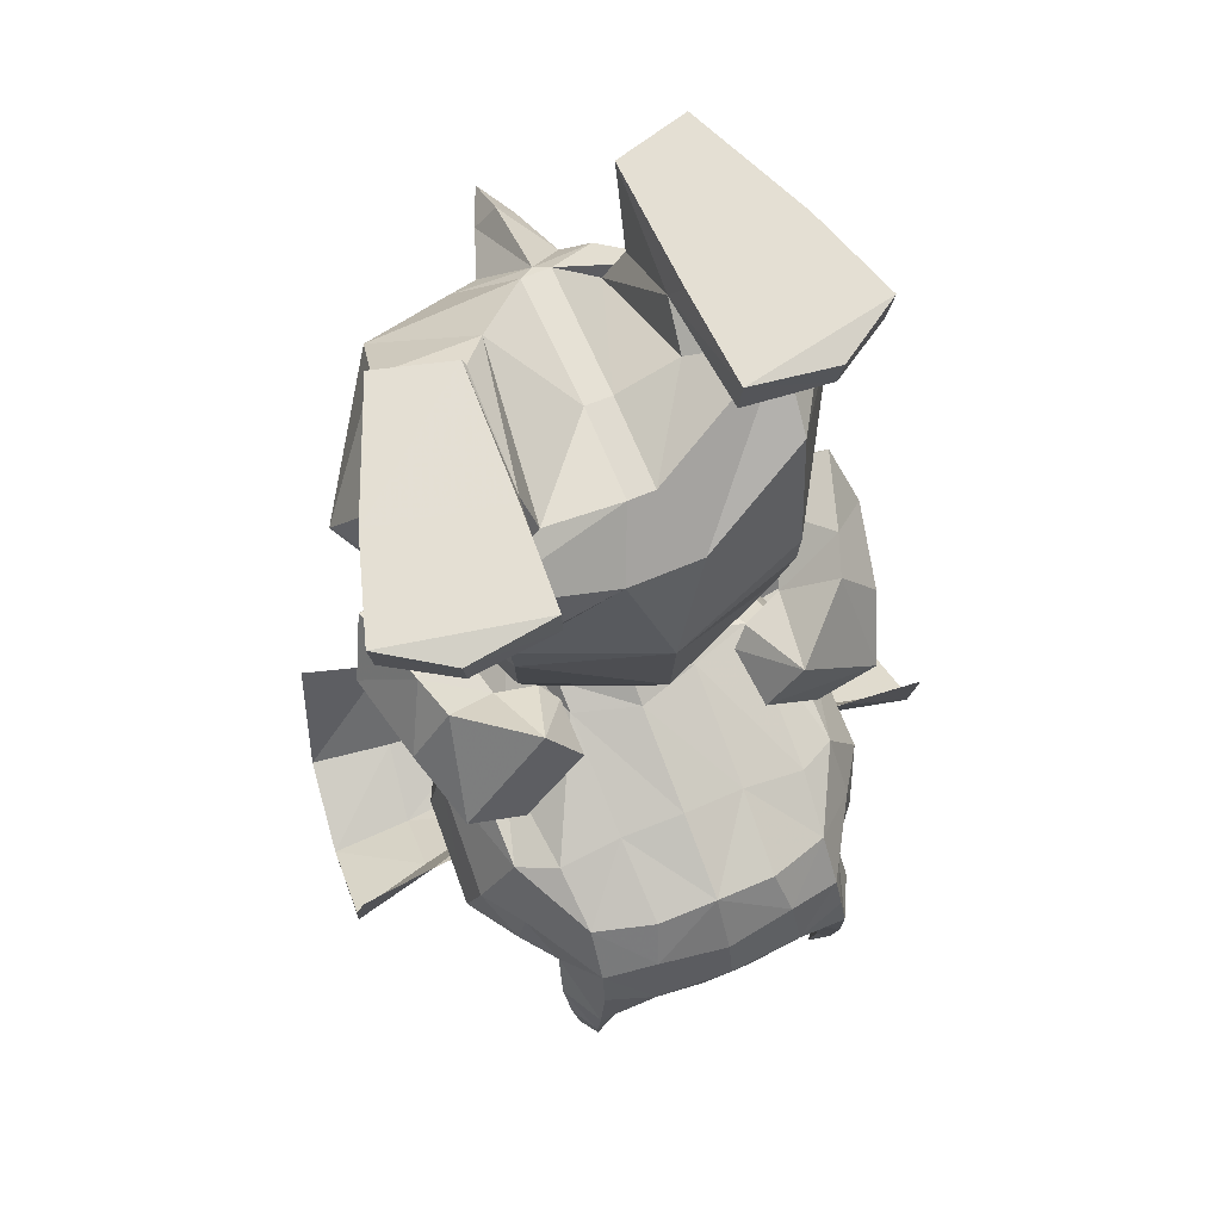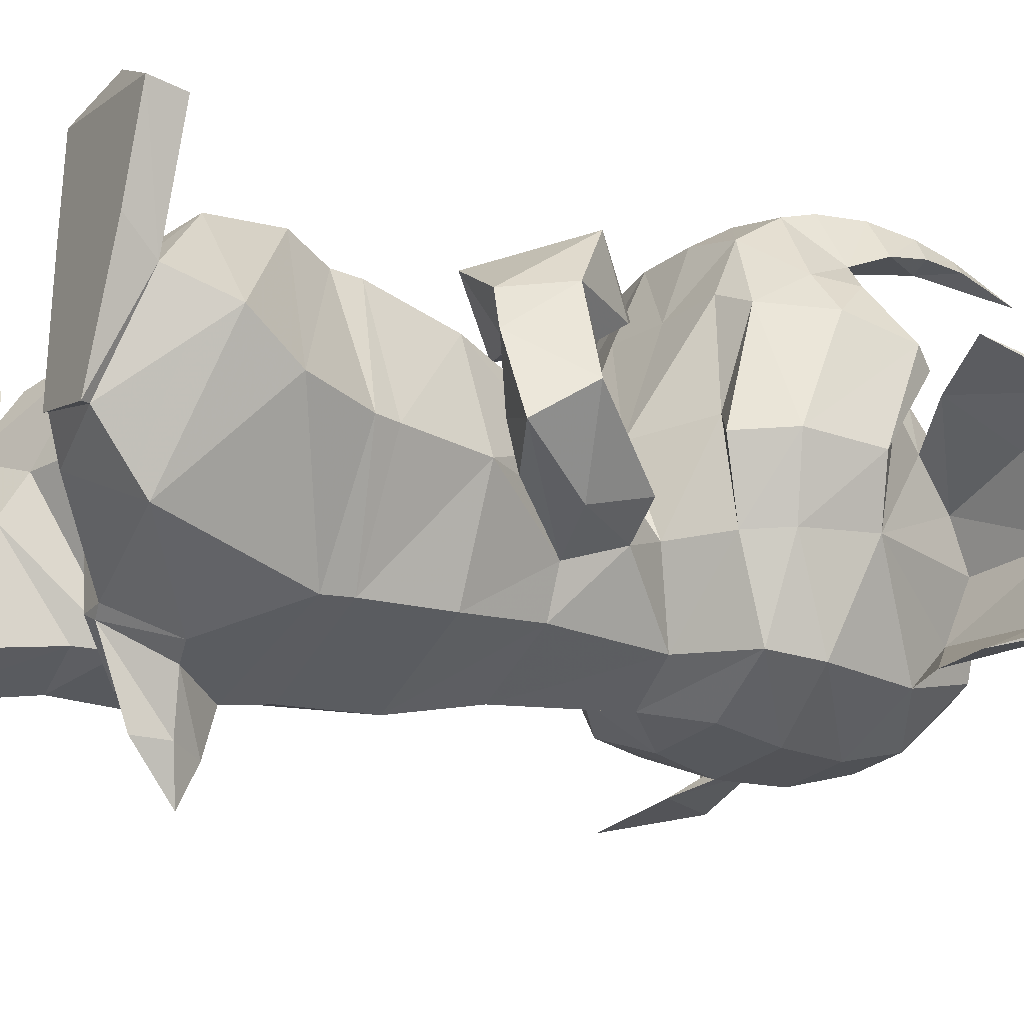
<metadata>
{"format":"obj","ext":"obj","renderer":"f3d","projection":"perspective","resolution":1024,"background":"white","views":[{"elev":66.5,"azim":157.1,"up":"+Z"},{"elev":-23.4,"azim":59.2,"up":"+Y"}]}
</metadata>
<code>
o granbulu
v 1.774 0.3456 -13.25
v 1.774 1.377 -13.18
v 1.972 1.15 -12.7
v -2.227 0.02388 -8.978
v -2.551 1.168 -8.61
v -3.03 1.232 -9.436
v -2.583 0.0774 -9.626
v -3.217 1.119 -10.62
v 0.7611 -2.118 -10.59
v 2.158 -1.446 -10.33
v 1.985 -1.373 -9.501
v -1.23 2.267 -13.11
v 0.007843 2.646 -13.09
v 0.007842 1.579 -13.57
v 2.781 0.1699 -10.8
v 2.598 0.0774 -9.626
v -1.23 0.5137 -13.61
v -1.759 0.3456 -13.25
v -1.759 1.377 -13.18
v 1.246 0.5137 -13.61
v 1.246 2.267 -13.11
v 1.579 2.821 -12.34
v 1.786 3.029 -11.61
v 2.333 1.678 -11.84
v 0.007843 3.238 -12.31
v -1.563 2.821 -12.34
v -1.23 -0.8894 -13.34
v -1.527 -0.6925 -12.83
v -2.143 -1.446 -10.33
v -1.77 -1.38 -11.95
v -0.615 -2.087 -11.66
v 1.786 -1.38 -11.95
v 0.6307 -2.087 -11.66
v 0.5361 -1.747 -12.72
v 1.906 0.3227 -12.92
v 1.642 -0.6269 -12.66
v 2.832 2.454 -10.31
v 2.652 3.086 -10.12
v 0.007843 3.141 -10.54
v -1.947 3.571 -11.09
v -1.77 3.029 -11.61
v -2.687 2.03 -11.21
v 0.007843 4.063 -11.06
v 0.007843 3.483 -11.58
v 1.963 3.571 -11.09
v 2.703 2.03 -11.21
v 2.235 3.683 -10.21
v -2.637 3.086 -10.12
v -2.22 3.683 -10.21
v -0.573 4.354 -10.4
v 0.5887 4.354 -10.4
v -1.155 4.158 -10.18
v 0.4415 -0.9598 -13.59
v -0.4258 -0.9598 -13.59
v -0.3431 0.2531 -13.84
v 0.3588 0.2531 -13.84
v 1.246 -0.8894 -13.34
v -1.891 0.3227 -12.92
v -2.765 0.1699 -10.8
v -2.023 1.074 -12.54
v 3.046 1.232 -9.436
v 2.566 1.168 -8.61
v 2.243 0.02388 -8.978
v 3.233 1.119 -10.62
v -1.993 1.141 -8.286
v -1.969 -1.373 -9.501
v 1.008 1.52 -8.104
v -0.9928 1.52 -8.104
v 0.007843 1.868 -7.997
v -2.317 1.678 -11.84
v 2.891 2.273 -10.24
v 0.8448 3.635 -10.36
v 1.263 3.635 -10.36
v 1.054 3.712 -9.713
v 1.17 4.158 -10.18
v -1.5 -1.135 -12.64
v 1.516 -1.135 -12.64
v 1.543 -0.6925 -12.83
v 2.038 1.074 -12.54
v 1.054 3.996 -10.33
v -1.626 -0.6269 -12.66
v -1.038 3.712 -9.713
v -1.247 3.635 -10.36
v -0.8291 3.635 -10.36
v -1.038 3.996 -10.33
v 0.007843 3.829 -11.44
v 0.232 3.48 -11.54
v 0.007843 3.556 -11.57
v -0.06814 3.946 -11.15
v 0.08382 3.946 -11.15
v -0.2163 3.48 -11.54
v 0.4561 3.663 -11.38
v -0.4404 3.663 -11.38
v -2.816 2.454 -10.31
v -2.876 2.273 -10.24
v -0.6847 -1.94 -9.636
v 0.7004 -1.94 -9.636
v -0.7454 -2.118 -10.59
v -0.5204 -1.747 -12.72
v -1.957 1.15 -12.7
v -0.9992 -1.286 -8.724
v -1.428 0.01715 -8.351
v 1.439 0.01714 -8.351
v 1.01 -1.286 -8.724
v 1.01 1.048 -7.939
v -0.9992 1.048 -7.939
v 0.00526 1.553 -7.794
v 0.005258 -1.719 -8.869
v -2.674 -0.04994 -5.184
v -1.889 1.91 -5.184
v -1.746 0.7291 -6.665
v 1.9 -1.73 -5.184
v 2.684 -0.04995 -5.184
v -1.816 0.3631 -7.633
v -1.456 1.479 -6.652
v 1.827 0.3631 -7.633
v 1.827 -0.3295 -7.633
v -2.357 -0.03257 -5.725
v -1.746 -0.7128 -6.665
v 1.757 -0.7128 -6.665
v 2.368 -0.03257 -5.725
v 0.005258 -2.425 -5.184
v 0.005259 -2.018 -6.652
v 1.466 -1.431 -6.652
v 1.757 0.7291 -6.665
v -1.889 -1.73 -5.184
v -1.456 -1.431 -6.652
v -1.816 -0.3295 -7.633
v 1.9 1.91 -5.184
v 1.466 1.479 -6.652
v 0.005261 2.722 -5.184
v 0.005261 2.099 -6.652
v 2.141 1.625 -8.843
v -3.078 2.484 -11.49
v 3.286 2.704 -11.17
v 3.094 2.484 -11.49
v -2.558 3.094 -9.081
v -3.27 2.704 -11.17
v 2.574 3.094 -9.081
v -3.101 2.997 -10.08
v 3.117 2.997 -10.08
v 1.974 3.419 -8.916
v -1.958 3.419 -8.916
v -0.9757 3.383 -8.753
v 0.9914 3.383 -8.753
v 0.007843 3.449 -8.596
v 0.007843 5.395 -10.73
v 0.007843 5.222 -9.965
v 1.096 5.08 -9.854
v -1.081 5.08 -9.854
v 0.9497 4.676 -9.238
v 0.007843 4.706 -9.145
v 1.892 4.381 -9.339
v -0.934 4.676 -9.238
v -1.876 4.381 -9.339
v 0.007844 3.114 -10.32
v 2.793 3.637 -10.69
v 2.879 2.866 -10.94
v 1.924 4.904 -10.06
v 1.967 5.089 -10.61
v 1.201 5.287 -10.83
v -1.186 5.287 -10.83
v -1.951 5.089 -10.61
v -1.908 4.904 -10.06
v -2.777 3.637 -10.69
v -2.863 2.866 -10.94
v -2.329 4.166 -10.82
v -1.614 4.354 -10.69
v -2.647 3.682 -9.958
v 0.007843 4.815 -10.76
v 2.345 4.166 -10.82
v 2.662 3.682 -9.958
v 3.033 -1.619 -11.37
v 3.522 0.3593 -13.26
v 3.563 1.405 -12.54
v 3.521 1.48 -12.7
v 3.441 0.3804 -13.6
v 3.345 -0.8517 -12.81
v 3.519 1.92 -11.3
v 3.271 -0.9174 -12.99
v 4.814 0.3671 -13.35
v 4.754 2.164 -10.93
v 4.873 1.726 -12.54
v 4.882 1.802 -12.7
v 4.801 0.3898 -13.67
v 4.61 -1.152 -13.09
v 4.633 -1.086 -12.92
v 4.326 -1.846 -11
v -3.017 -1.619 -11.37
v -3.255 -0.9174 -12.99
v -3.548 1.405 -12.54
v -3.507 0.3577 -13.26
v -3.422 0.3822 -13.6
v -3.506 1.48 -12.7
v -3.503 1.92 -11.3
v -3.329 -0.8517 -12.81
v -4.798 0.3671 -13.35
v -4.866 1.802 -12.7
v -4.857 1.726 -12.54
v -4.738 2.164 -10.93
v -4.786 0.3898 -13.67
v -4.31 -1.846 -11
v -4.594 -1.152 -13.09
v -4.617 -1.086 -12.92
v 1.629 4.354 -10.69
v -0.3971 5.254 -11.28
v -0.5878 5.033 -11.33
v 0.6035 5.033 -11.33
v 0.007843 5.161 -11.49
v 0.4128 5.254 -11.28
v -1.187 3.002 -11.09
v 1.203 3.002 -11.09
v 0.007843 3.821 -10.84
v -1.187 3.821 -10.97
v 0.007843 3.852 -11.16
v 1.203 3.821 -10.97
v 0.007843 4.41 -10.74
v -0.8887 4.41 -10.87
v 0.9043 4.41 -10.87
v 0.007843 4.442 -11.06
v 0.3067 4.705 -10.82
v -0.291 4.705 -10.82
v 2.066 5.155 -11.4
v 2.094 5.079 -12.2
v 1.749 4.942 -12.32
v 1.528 4.989 -11.58
v 2.415 4.48 -11.49
v 1.962 4.6 -12.24
v 2.346 4.653 -12.17
v 2.227 4.69 -12.88
v 2.038 4.956 -12.9
v 1.864 4.815 -12.97
v 1.893 4.606 -14.06
v -2.05 5.155 -11.4
v -1.512 4.989 -11.58
v -1.733 4.942 -12.32
v -2.079 5.079 -12.2
v -2.4 4.48 -11.49
v -2.33 4.653 -12.17
v -1.946 4.6 -12.24
v -2.022 4.956 -12.9
v -2.211 4.69 -12.88
v -1.848 4.815 -12.97
v -1.877 4.606 -14.06
v 2.024 -1.878 -3.757
v 3.025 -0.08109 -3.757
v 3.126 -0.09174 -3.379
v -1.01 -2.378 -2.127
v -2.082 -1.961 -3.259
v 0.005258 -2.693 -3.018
v 1.02 -2.378 -2.127
v 0.5946 -2.519 -2.247
v -2.013 -1.877 -3.757
v 2.092 -1.961 -3.259
v 0.005261 2.874 -3.757
v -2.013 2.221 -3.757
v -2.06 2.214 -3.285
v 0.5569 2.448 -2.072
v 2.071 2.214 -3.285
v 0.005258 -1.94 -1.424
v -0.2109 -1.811 -1.368
v 0.2214 -1.811 -1.368
v -3.116 -0.09174 -3.379
v 2.024 2.221 -3.757
v -0.5464 2.448 -2.072
v -3.015 -0.08109 -3.757
v -0.5841 -2.519 -2.247
v 0.2054 0.276 -1.25
v 0.2054 1.656 -1.349
v -0.1949 1.656 -1.349
v -0.1949 0.276 -1.25
v 0.005258 -2.547 -3.757
v -2.599 0.01971 -7.49
v -2.46 1.069 -6.911
v -2.795 -0.3223 -6.344
v -3.475 0.3307 -5.134
v -3.777 0.8789 -5.998
v -2.81 1.361 -6.246
v -2.428 0.7447 -5.502
v -2.864 1.432 -6.484
v -2.675 1.87 -6.578
v -2.065 1.831 -5.717
v -2.783 2.238 -5.07
v -3.02 1.617 -4.991
v -3.386 2.27 -5.93
v -1.434 2.094 -5.779
v -2.645 2.008 -7.073
v -1.823 3.169 -5.405
v -1.204 2.273 -6.057
v -2.38 2.163 -7.312
v -3.109 3.05 -6.733
v -1.299 3.153 -6.246
v -2.232 3.031 -7.225
v 2.541 1.013 -6.85
v 2.615 -0.004716 -7.494
v 2.801 -0.4282 -6.374
v 3.528 0.1082 -5.135
v 3.853 0.6914 -5.967
v 2.913 1.242 -6.172
v 2.503 0.6031 -5.464
v 2.2 1.715 -5.689
v 2.805 1.775 -6.553
v 2.967 1.321 -6.49
v 3.147 1.396 -4.99
v 2.947 2.034 -5.025
v 3.544 2.088 -5.888
v 2.819 2.127 -7.018
v 1.576 1.806 -5.792
v 1.337 2.026 -6.03
v 1.858 2.792 -5.162
v 3.179 3.095 -6.426
v 2.546 2.312 -7.225
v 2.318 3.119 -6.946
v 1.356 2.93 -6.006
v 0.2996 -3.338 -2.35
v 0.005258 -3.251 -1.91
v 0.005258 -3.415 -2.835
v -0.2891 -3.338 -2.35
v 0.005257 -4.072 -2.542
v 1.14 -0.7167 -0.4278
v 1.365 1.653 -1.19
v 2.467 -1.477 -0.9694
v 3.555 -0.008458 -2.272
v 3.723 0.5294 -1.435
v 2.266 2.469 -2.619
v 2.506 2.223 -1.411
v 2.633 -0.5598 -0.1391
v 1.547 1.493 -0.4607
v 2.621 1.561 -0.8335
v 3.348 0.9665 -0.5508
v 1.526 -0.2247 -0.09248
v 1.643 1.765 -0.01448
v 1.569 -0.2706 -0.01448
v 2.705 -0.5871 -0.005245
v 3.519 1.369 -0.005245
v 2.979 3.4 -0.5712
v 1.709 3.262 -0.5804
v 1.736 3.298 -0.01448
v 3.032 3.438 -0.118
v 3.916 2.815 -0.5712
v 3.987 2.846 -0.005245
v -1.128 0.2606 -0.9316
v -3.555 -0.4366 -1.641
v -3.519 -0.1679 -2.613
v -2.363 -2.058 -2.97
v -2.148 1.817 -1.164
v -0.9411 -1.879 -2.21
v -2.254 0.7451 -0.5183
v -3.197 -0.526 -0.005248
v -2.383 -2.482 -0.005247
v -1.246 -2.165 -0.01448
v -1.321 -0.1295 -0.01448
v -2.709 1.543 -0.118
v -1.413 1.404 -0.01448
v -1.386 1.367 -0.5804
v -2.657 1.505 -0.5712
v -3.665 0.9509 -0.005249
v -3.593 0.9203 -0.5712
v -1.222 -0.4184 -0.5675
v -3.046 -0.8003 -0.7998
v -2.371 -2.059 -1.786
v -1.251 -1.81 -1.64
v -2.328 -0.1566 -0.6198
f 13 22 21
f 13 25 22
f 12 25 13
f 12 26 25
f 43 41 40
f 43 44 41
f 45 44 43
f 45 23 44
f 54 55 56
f 53 54 56
f 101 66 96
f 108 101 96
f 11 104 108
f 97 11 108
f 9 97 96
f 98 9 96
f 98 31 33
f 9 98 33
f 67 103 133
f 67 105 103
f 69 105 67
f 69 107 105
f 68 107 69
f 68 106 107
f 65 106 68
f 65 102 106
f 25 23 22
f 25 44 23
f 26 44 25
f 26 41 44
f 96 97 108
f 99 33 31
f 99 34 33
f 54 34 99
f 54 53 34
f 11 9 10
f 11 97 9
f 19 26 12
f 19 70 26
f 41 26 70
f 70 42 41
f 40 41 42
f 31 29 30
f 31 98 29
f 22 2 21
f 22 24 2
f 23 24 22
f 23 46 24
f 45 46 23
f 34 32 33
f 34 77 32
f 57 77 34
f 34 53 57
f 45 38 46
f 45 47 38
f 75 47 45
f 45 51 75
f 43 51 45
f 43 50 51
f 40 50 43
f 40 52 50
f 49 52 40
f 40 48 49
f 42 48 40
f 42 94 48
f 95 94 42
f 46 37 71
f 46 38 37
f 3 2 24
f 3 1 2
f 2 1 20
f 20 21 2
f 14 21 20
f 14 13 21
f 12 13 14
f 14 17 12
f 55 17 14
f 14 56 55
f 20 56 14
f 20 53 56
f 57 53 20
f 20 1 57
f 57 1 78
f 78 77 57
f 32 77 78
f 17 19 12
f 17 18 19
f 27 18 17
f 27 28 18
f 76 28 27
f 76 30 28
f 17 54 27
f 17 55 54
f 99 27 54
f 99 76 27
f 30 76 99
f 99 31 30
f 33 10 9
f 33 32 10
f 15 10 32
f 15 16 10
f 64 16 15
f 64 61 16
f 63 16 61
f 63 11 16
f 104 11 63
f 63 103 104
f 133 103 63
f 63 62 133
f 61 62 63
f 16 11 10
f 15 46 64
f 15 24 46
f 79 24 15
f 15 35 79
f 36 35 15
f 15 32 36
f 66 98 96
f 66 29 98
f 7 29 66
f 7 59 29
f 8 59 7
f 8 42 59
f 70 59 42
f 70 60 59
f 58 59 60
f 58 81 59
f 30 59 81
f 30 29 59
f 7 6 8
f 7 4 6
f 66 4 7
f 66 101 4
f 102 4 101
f 102 65 4
f 5 4 65
f 5 6 4
f 100 19 18
f 100 70 19
f 38 39 37
f 38 47 39
f 75 39 47
f 75 51 39
f 50 39 51
f 50 52 39
f 49 39 52
f 49 48 39
f 94 39 48
f 94 95 39
f 71 39 95
f 71 37 39
f 80 74 72
f 88 86 87
f 88 91 86
f 93 86 91
f 93 89 86
f 90 86 89
f 90 92 86
f 87 86 92
f 181 184 183
f 181 185 184
f 187 185 181
f 187 186 185
f 201 199 198
f 201 197 199
f 203 197 201
f 203 204 197
f 206 162 147
f 206 207 162
f 170 162 207
f 207 208 170
f 209 208 207
f 209 210 208
f 206 210 209
f 206 147 210
f 209 207 206
f 208 161 170
f 208 210 161
f 147 161 210
f 78 173 32
f 78 180 173
f 177 180 78
f 78 1 177
f 177 1 3
f 3 176 177
f 179 176 3
f 3 24 179
f 79 179 24
f 79 175 179
f 174 175 79
f 79 35 174
f 36 174 35
f 36 178 174
f 173 178 36
f 36 32 173
f 174 181 175
f 174 178 181
f 187 181 178
f 178 173 187
f 188 187 173
f 188 186 187
f 173 186 188
f 173 180 186
f 185 186 180
f 180 177 185
f 176 185 177
f 176 184 185
f 179 184 176
f 179 182 184
f 183 182 179
f 183 184 182
f 183 175 181
f 183 179 175
f 190 28 189
f 190 193 28
f 18 28 193
f 193 100 18
f 194 100 193
f 194 195 100
f 70 100 195
f 195 60 70
f 191 60 195
f 191 192 60
f 58 60 192
f 192 81 58
f 196 81 192
f 196 189 81
f 30 81 189
f 189 28 30
f 191 197 192
f 191 199 197
f 195 199 191
f 195 200 199
f 198 200 195
f 198 199 200
f 194 198 195
f 194 201 198
f 193 201 194
f 193 190 201
f 203 201 190
f 190 189 203
f 202 203 189
f 202 204 203
f 189 204 202
f 189 196 204
f 197 204 196
f 196 192 197
f 278 274 277
f 278 111 274
f 279 111 278
f 279 118 111
f 276 118 279
f 276 119 118
f 275 119 276
f 275 128 119
f 273 128 275
f 273 114 128
f 274 114 273
f 274 111 114
f 273 277 274
f 273 275 277
f 276 277 275
f 298 294 299
f 298 295 294
f 296 295 298
f 296 117 295
f 120 117 296
f 296 297 120
f 298 297 296
f 116 295 117
f 116 294 295
f 125 294 116
f 125 299 294
f 300 299 125
f 125 121 300
f 297 300 121
f 121 120 297
f 146 67 145
f 146 69 67
f 144 69 146
f 144 68 69
f 165 167 168
f 170 161 205
f 170 168 162
f 205 171 157
f 213 218 214
f 213 217 218
f 216 217 213
f 216 219 217
f 215 219 216
f 215 220 219
f 214 220 215
f 214 218 220
f 135 158 157
f 135 71 158
f 166 138 165
f 166 95 138
f 42 134 95
f 42 8 134
f 138 134 8
f 138 95 134
f 6 138 8
f 6 140 138
f 137 140 6
f 137 169 140
f 155 169 137
f 155 164 169
f 150 164 155
f 150 162 164
f 147 162 150
f 150 148 147
f 152 148 150
f 152 149 148
f 151 149 152
f 151 153 149
f 159 149 153
f 159 161 149
f 160 161 159
f 160 223 161
f 171 223 160
f 171 227 223
f 205 227 171
f 205 228 227
f 226 228 205
f 226 225 228
f 224 225 226
f 224 231 225
f 229 231 224
f 229 230 231
f 228 230 229
f 228 233 230
f 232 233 228
f 232 231 233
f 225 231 232
f 232 228 225
f 230 233 231
f 149 147 148
f 149 161 147
f 159 171 160
f 159 172 171
f 153 172 159
f 153 139 172
f 142 139 153
f 142 133 139
f 67 133 142
f 142 145 67
f 153 145 142
f 153 151 145
f 152 145 151
f 152 146 145
f 144 146 152
f 152 154 144
f 155 144 154
f 155 143 144
f 137 143 155
f 137 65 143
f 5 65 137
f 137 6 5
f 229 227 228
f 229 224 227
f 223 227 224
f 224 226 223
f 161 223 226
f 226 205 161
f 62 139 133
f 62 61 139
f 141 139 61
f 141 172 139
f 157 172 141
f 157 171 172
f 68 143 65
f 68 144 143
f 150 154 152
f 150 155 154
f 141 135 157
f 141 61 135
f 64 135 61
f 64 136 135
f 46 136 64
f 46 71 136
f 135 136 71
f 163 164 162
f 163 167 164
f 169 164 167
f 167 165 169
f 140 169 165
f 165 138 140
f 158 156 157
f 158 71 156
f 95 156 71
f 95 166 156
f 165 156 166
f 165 168 156
f 170 156 168
f 170 205 156
f 157 156 205
f 215 211 214
f 215 212 211
f 216 212 215
f 216 213 212
f 211 212 213
f 213 214 211
f 220 221 219
f 220 222 221
f 218 222 220
f 218 217 222
f 221 222 217
f 217 219 221
f 163 234 167
f 163 162 234
f 235 234 162
f 235 237 234
f 236 237 235
f 236 241 237
f 243 241 236
f 243 244 241
f 240 244 243
f 240 242 244
f 239 242 240
f 239 241 242
f 237 241 239
f 239 238 237
f 240 238 239
f 240 168 238
f 235 168 240
f 235 162 168
f 241 244 242
f 238 234 237
f 238 167 234
f 168 167 238
f 240 236 235
f 240 243 236
f 261 260 262
f 255 265 258
f 269 270 271
f 268 269 271
f 268 271 261
f 262 268 261
f 265 270 269
f 258 265 269
f 260 315 252
f 260 316 315
f 267 316 260
f 267 318 316
f 250 318 267
f 250 317 318
f 252 317 250
f 252 315 317
f 269 321 326
f 262 320 268
f 271 270 342
f 248 345 249
f 271 347 261
f 342 347 271
f 247 245 246
f 247 254 245
f 323 254 247
f 323 322 254
f 324 322 323
f 323 325 324
f 326 324 325
f 326 330 324
f 329 330 326
f 326 328 329
f 321 328 326
f 327 324 330
f 327 322 324
f 250 251 252
f 250 254 251
f 245 254 250
f 250 272 245
f 253 272 250
f 250 249 253
f 248 249 250
f 250 267 248
f 254 322 251
f 257 255 256
f 257 265 255
f 259 255 258
f 259 264 255
f 248 260 261
f 248 267 260
f 263 253 249
f 263 266 253
f 256 263 257
f 256 266 263
f 264 247 246
f 264 259 247
f 323 247 259
f 259 325 323
f 251 260 252
f 251 262 260
f 322 262 251
f 322 320 262
f 321 268 320
f 321 269 268
f 258 325 259
f 258 326 325
f 269 326 258
f 327 320 322
f 327 331 320
f 320 328 321
f 320 331 328
f 345 261 347
f 345 248 261
f 348 342 270
f 348 359 342
f 363 359 348
f 348 360 363
f 343 360 348
f 348 346 343
f 265 346 348
f 265 257 346
f 270 265 348
f 344 343 346
f 344 345 343
f 249 345 344
f 344 263 249
f 359 347 342
f 359 362 347
f 344 257 263
f 344 346 257
f 343 361 360
f 343 345 361
f 347 361 345
f 347 362 361
f 319 316 318
f 319 315 316
f 317 315 319
f 319 318 317
f 113 245 112
f 113 246 245
f 129 246 113
f 129 264 246
f 131 264 129
f 131 255 264
f 110 255 131
f 110 256 255
f 109 256 110
f 109 266 256
f 126 266 109
f 126 253 266
f 122 253 126
f 122 272 253
f 112 272 122
f 112 245 272
f 122 124 112
f 122 123 124
f 126 123 122
f 126 127 123
f 123 108 104
f 124 123 104
f 127 101 108
f 123 127 108
f 132 110 131
f 132 115 110
f 107 115 132
f 107 106 115
f 130 131 129
f 130 132 131
f 105 132 130
f 105 107 132
f 111 109 110
f 111 118 109
f 119 109 118
f 119 126 109
f 127 126 119
f 113 120 121
f 113 112 120
f 124 120 112
f 125 113 121
f 125 129 113
f 115 111 110
f 115 114 111
f 106 114 115
f 106 102 114
f 128 114 102
f 102 101 128
f 127 128 101
f 127 119 128
f 124 117 120
f 124 104 117
f 103 117 104
f 103 116 117
f 105 116 103
f 105 130 116
f 125 116 130
f 130 129 125
f 282 280 281
f 282 279 280
f 284 279 282
f 284 276 279
f 277 276 284
f 284 285 277
f 283 285 284
f 284 282 283
f 280 285 281
f 280 277 285
f 278 277 280
f 280 279 278
f 302 303 301
f 302 306 303
f 298 303 306
f 298 299 303
f 300 303 299
f 300 301 303
f 304 301 300
f 304 305 301
f 306 305 304
f 304 298 306
f 297 298 304
f 304 300 297
f 290 286 287
f 290 289 286
f 293 289 290
f 293 292 289
f 291 292 293
f 291 288 292
f 309 307 308
f 309 312 307
f 314 312 309
f 314 313 312
f 310 313 314
f 310 311 313
f 327 334 333
f 331 327 333
f 332 338 337
f 328 332 337
f 330 340 341
f 335 330 341
f 332 335 341
f 338 332 341
f 350 361 362
f 351 350 362
f 354 352 359
f 355 354 359
f 358 360 349
f 357 358 349
f 349 352 354
f 357 349 354
f 339 337 338
f 339 336 337
f 341 336 339
f 341 340 336
f 341 339 338
f 356 354 355
f 356 353 354
f 358 353 356
f 358 357 353
f 354 353 357
f 290 291 293
f 290 287 291
f 285 291 287
f 285 283 291
f 288 291 283
f 283 282 288
f 286 288 282
f 286 289 288
f 292 288 289
f 281 286 282
f 281 287 286
f 285 287 281
f 311 312 313
f 311 307 312
f 306 307 311
f 306 302 307
f 308 307 302
f 302 301 308
f 310 308 301
f 310 309 308
f 314 309 310
f 305 310 301
f 305 311 310
f 306 311 305
f 328 333 332
f 328 331 333
f 334 330 335
f 334 327 330
f 337 329 328
f 337 336 329
f 340 329 336
f 340 330 329
f 351 359 352
f 351 362 359
f 360 350 349
f 360 361 350
f 363 355 359
f 363 356 355
f 358 356 363
f 363 360 358
f 333 334 335
f 332 333 335
f 350 351 352
f 349 350 352

</code>
